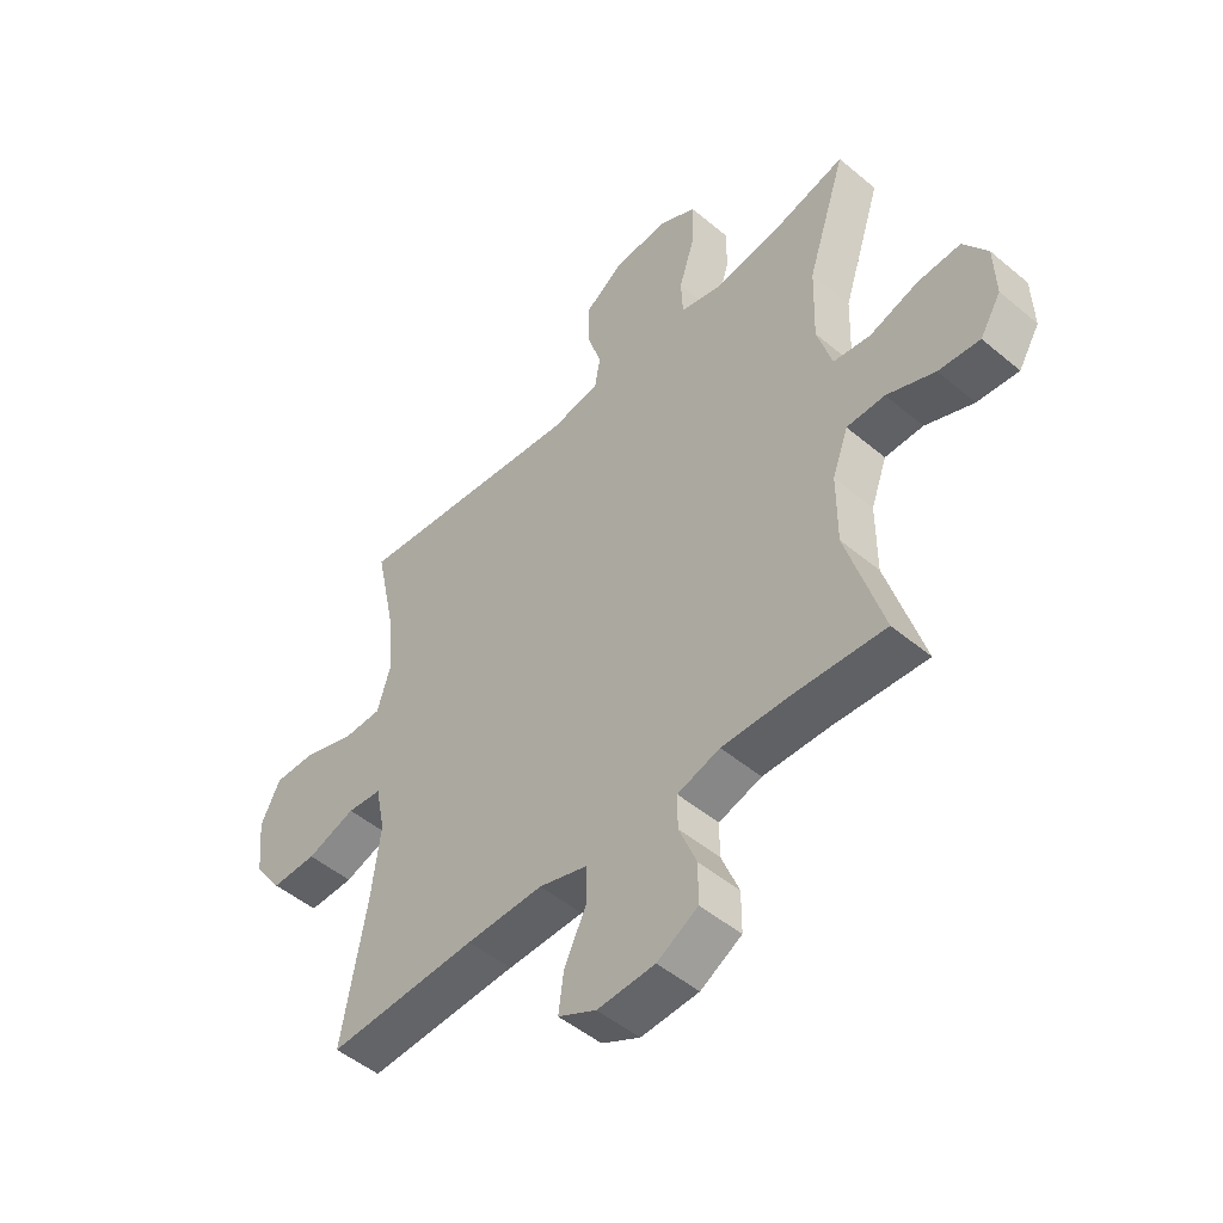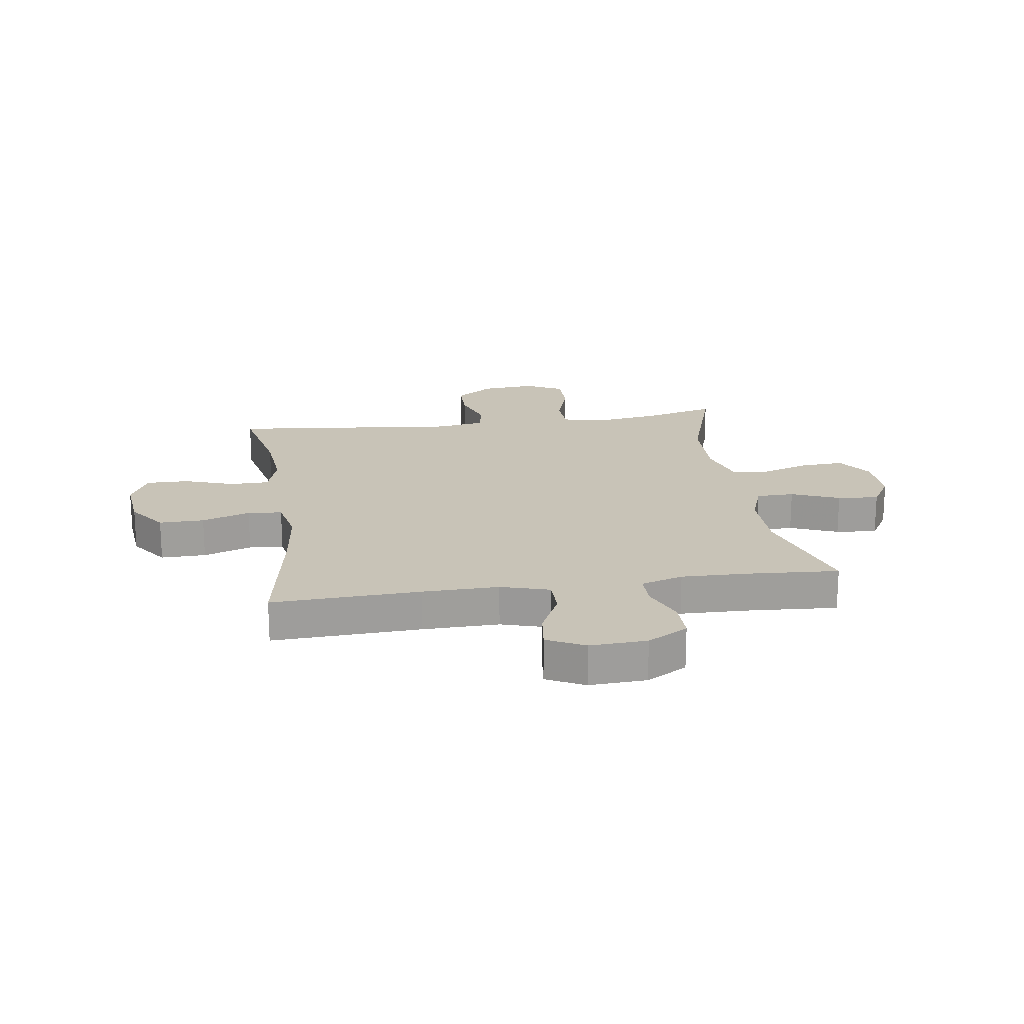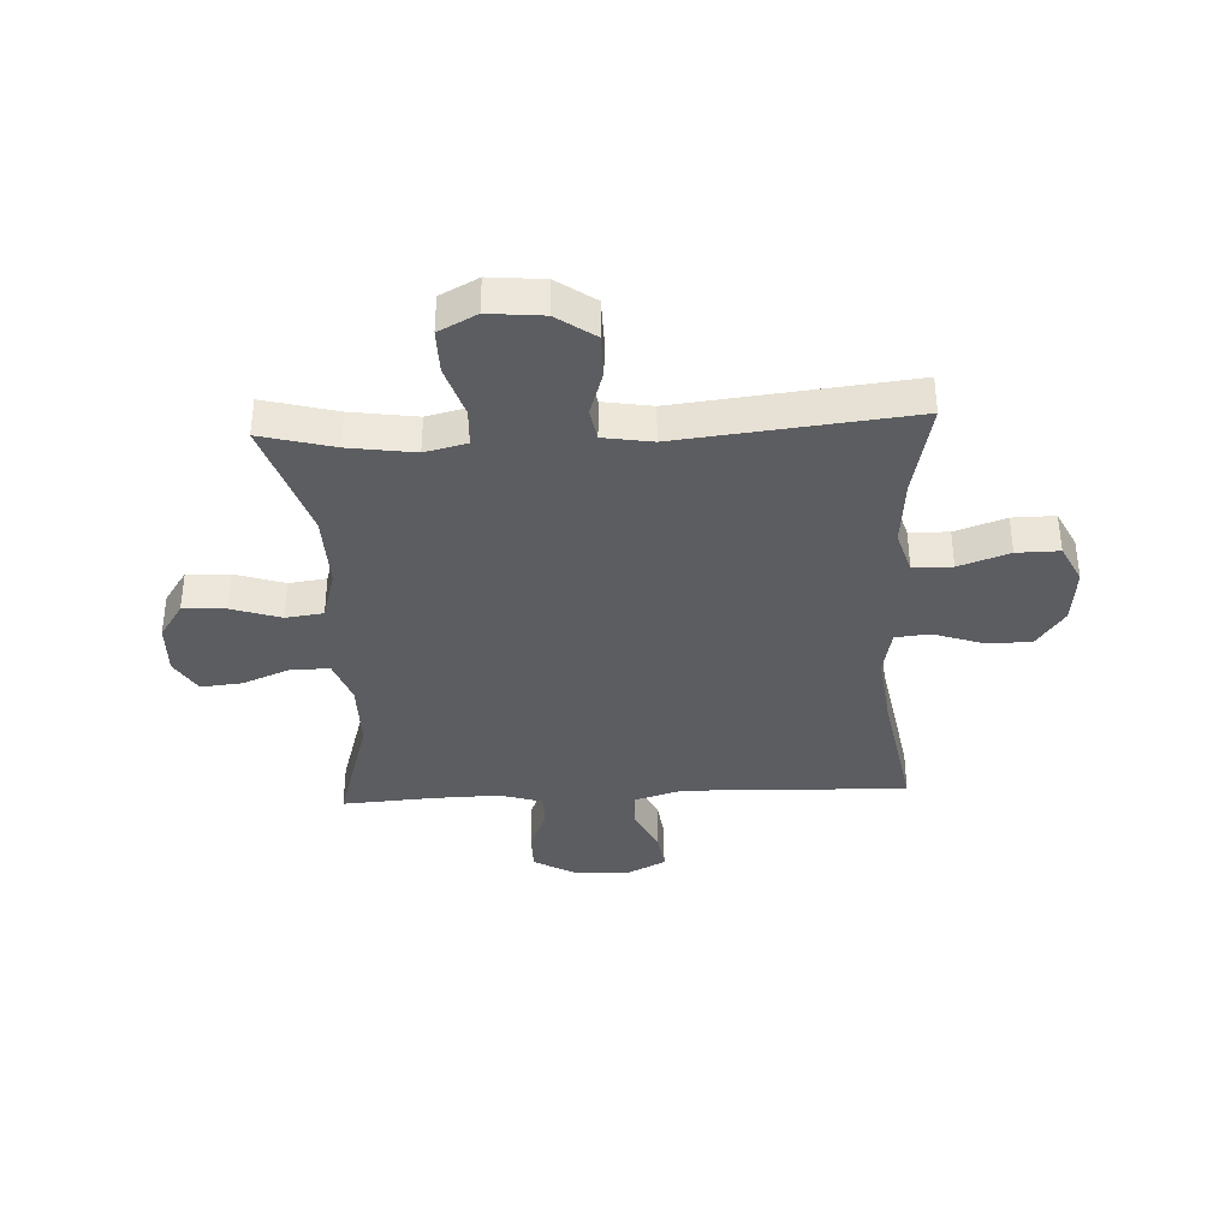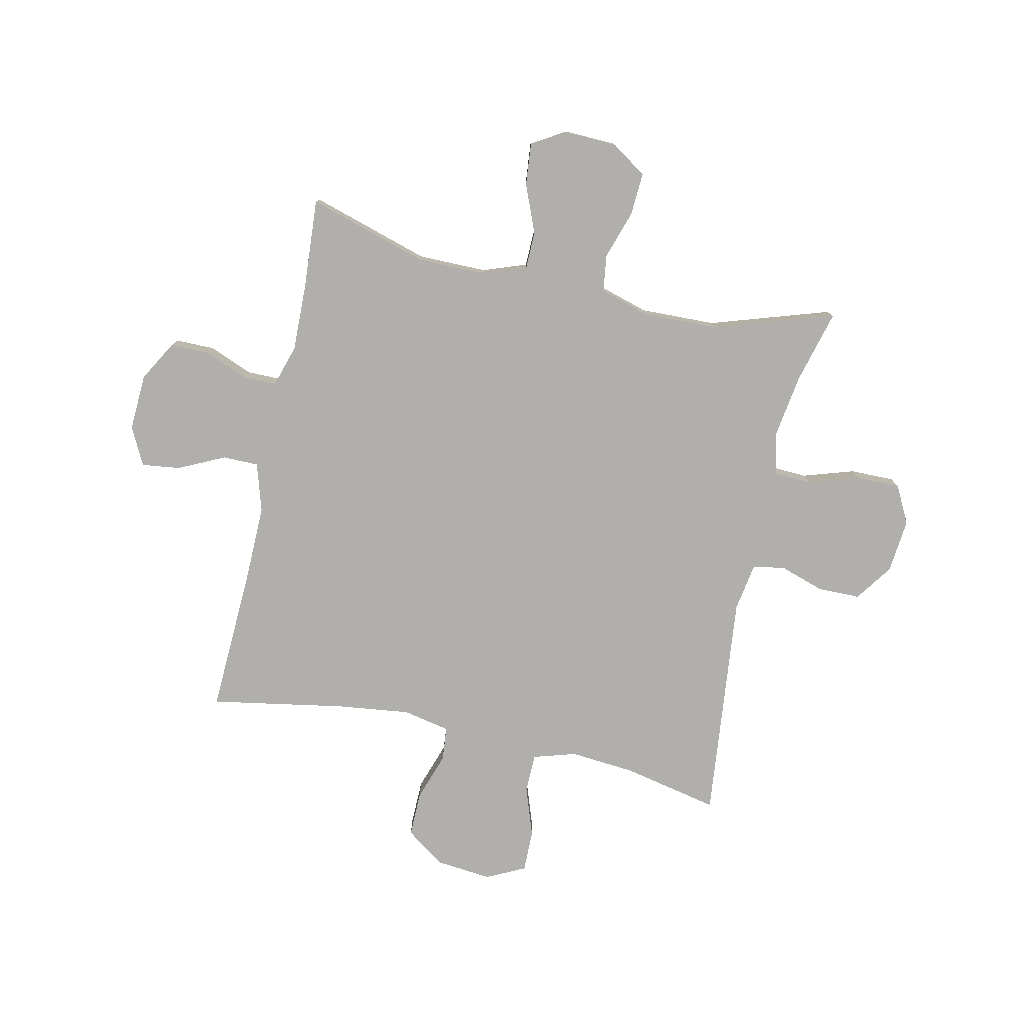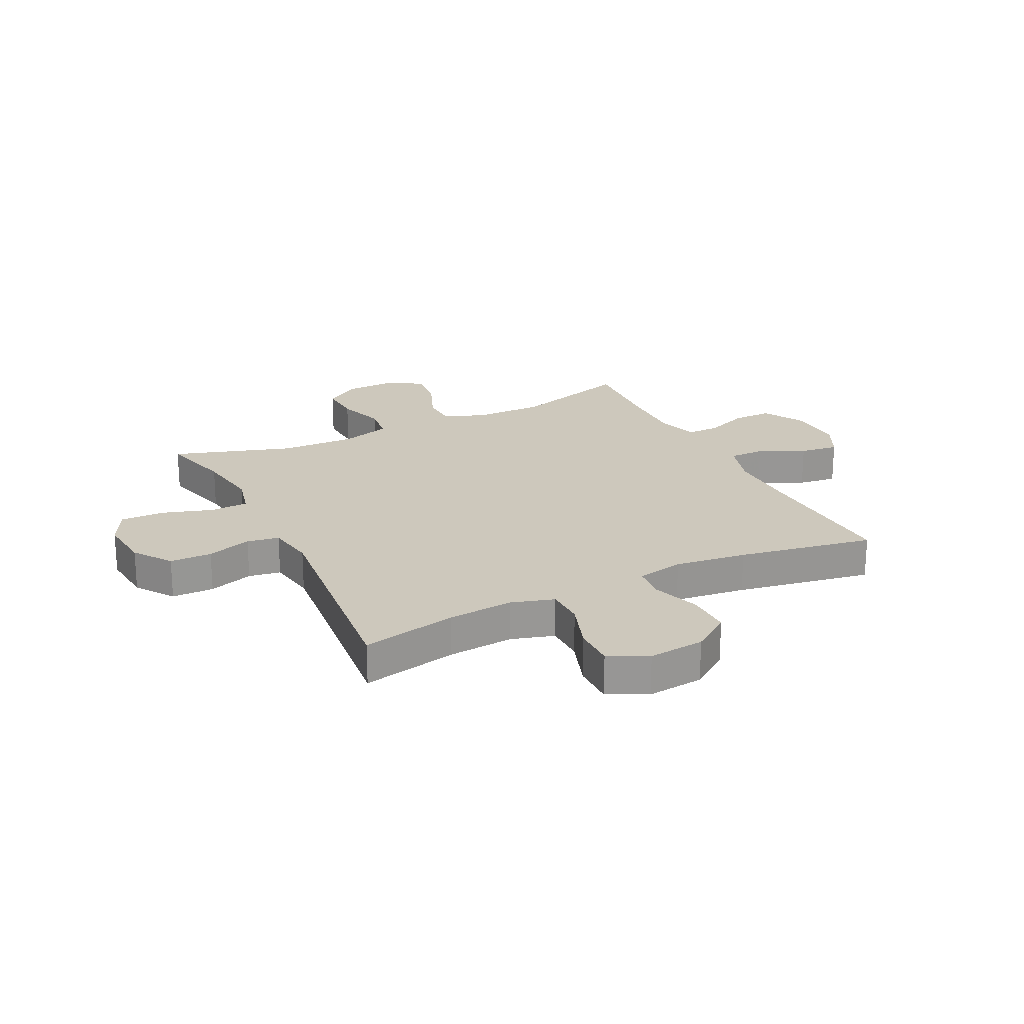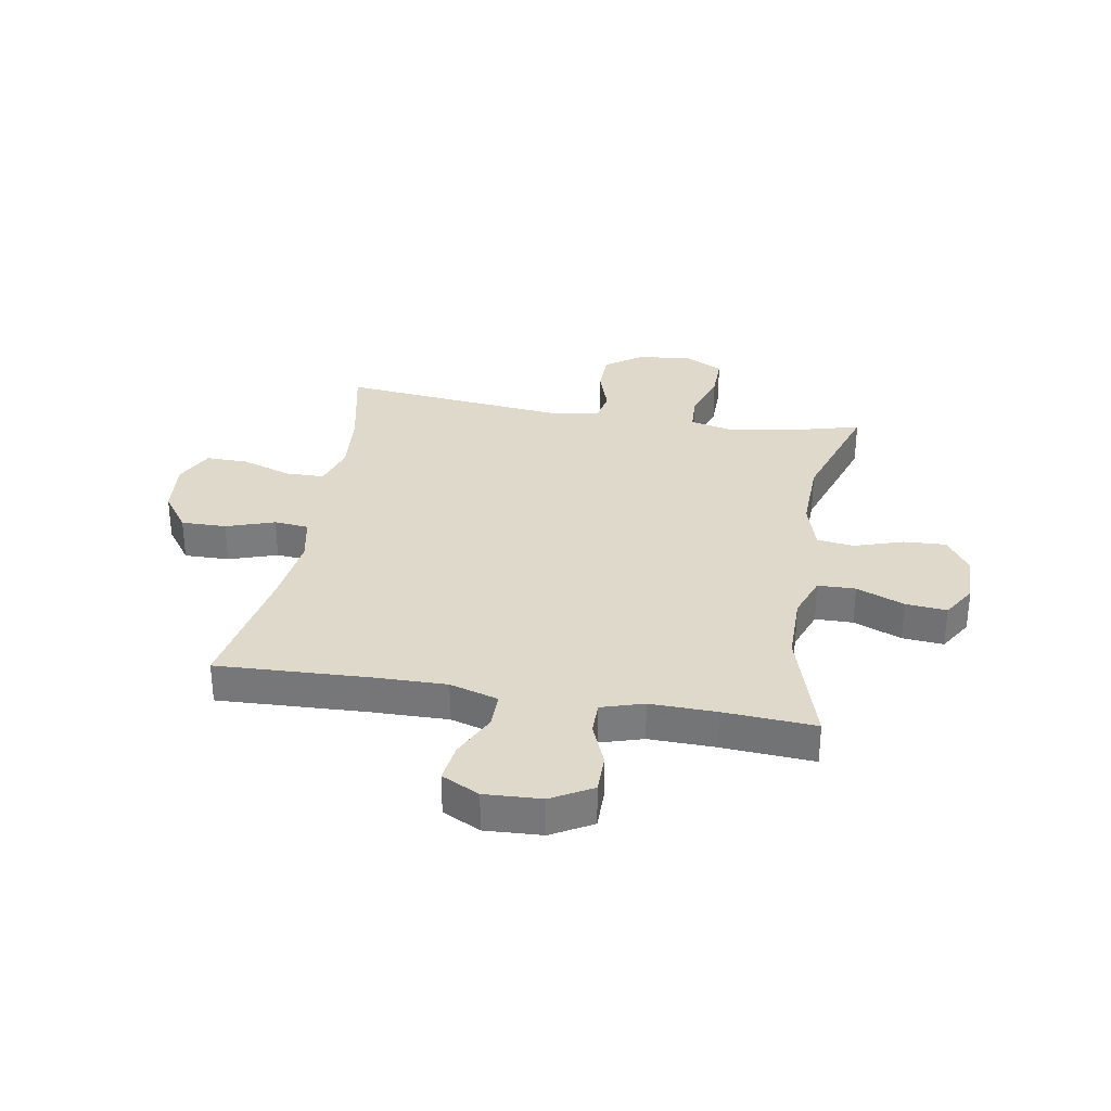
<metadata>
{"format":"obj","ext":"obj","renderer":"f3d","projection":"perspective","resolution":1024,"background":"white","views":[{"elev":-49.4,"azim":-132.8,"up":"+Z"},{"elev":19.6,"azim":171.5,"up":"+Y"},{"elev":-36.8,"azim":2.8,"up":"+Y"},{"elev":-78.2,"azim":-102.4,"up":"+Y"},{"elev":22.2,"azim":63.6,"up":"+Y"},{"elev":31.8,"azim":-170.3,"up":"+Y"}]}
</metadata>
<code>
v 0.5 0.07 0.5
v 0.464 0.07 0.33
v 0.454 0.07 0.213
v 0.477 0.07 0.137
v 0.546 0.07 0.136
v 0.635 0.07 0.167
v 0.71 0.07 0.168
v 0.744 0.07 0.099
v 0.734 0.07 -0.001
v 0.685 0.07 -0.07
v 0.605 0.07 -0.069
v 0.519 0.07 -0.04
v 0.458 0.07 -0.046
v 0.441 0.07 -0.13
v 0.457 0.07 -0.258
v 0.5 0.07 -0.5
v 0.237 0.07 -0.489
v 0.102 0.07 -0.487
v 0.016 0.07 -0.513
v 0.016 0.07 -0.577
v 0.055 0.07 -0.658
v 0.064 0.07 -0.727
v -0.003 0.07 -0.761
v -0.104 0.07 -0.756
v -0.176 0.07 -0.715
v -0.176 0.07 -0.645
v -0.145 0.07 -0.568
v -0.145 0.07 -0.509
v -0.22 0.07 -0.486
v -0.338 0.07 -0.489
v -0.5 0.07 -0.5
v -0.436 0.07 -0.287
v -0.436 0.07 -0.165
v -0.464 0.07 -0.088
v -0.531 0.07 -0.087
v -0.616 0.07 -0.122
v -0.689 0.07 -0.129
v -0.726 0.07 -0.068
v -0.723 0.07 0.024
v -0.681 0.07 0.087
v -0.605 0.07 0.083
v -0.519 0.07 0.055
v -0.453 0.07 0.064
v -0.427 0.07 0.153
v -0.431 0.07 0.287
v -0.5 0.07 0.5
v -0.371 0.07 0.466
v -0.255 0.07 0.449
v -0.181 0.07 0.467
v -0.178 0.07 0.534
v -0.207 0.07 0.625
v -0.208 0.07 0.703
v -0.141 0.07 0.738
v -0.045 0.07 0.729
v 0.022 0.07 0.682
v 0.023 0.07 0.607
v -0.003 0.07 0.527
v 0.007 0.07 0.47
v 0.093 0.07 0.456
v 0.5 0 0.5
v 0.464 0 0.33
v 0.454 0 0.213
v 0.477 0 0.137
v 0.546 0 0.136
v 0.635 0 0.167
v 0.71 0 0.168
v 0.744 0 0.099
v 0.734 0 -0.001
v 0.685 0 -0.07
v 0.605 0 -0.069
v 0.519 0 -0.04
v 0.458 0 -0.046
v 0.441 0 -0.13
v 0.457 0 -0.258
v 0.5 0 -0.5
v 0.237 0 -0.489
v 0.102 0 -0.487
v 0.016 0 -0.513
v 0.016 0 -0.577
v 0.055 0 -0.658
v 0.064 0 -0.727
v -0.003 0 -0.761
v -0.104 0 -0.756
v -0.176 0 -0.715
v -0.176 0 -0.645
v -0.145 0 -0.568
v -0.145 0 -0.509
v -0.22 0 -0.486
v -0.338 0 -0.489
v -0.5 0 -0.5
v -0.436 0 -0.287
v -0.436 0 -0.165
v -0.464 0 -0.088
v -0.531 0 -0.087
v -0.616 0 -0.122
v -0.689 0 -0.129
v -0.726 0 -0.068
v -0.723 0 0.024
v -0.681 0 0.087
v -0.605 0 0.083
v -0.519 0 0.055
v -0.453 0 0.064
v -0.427 0 0.153
v -0.431 0 0.287
v -0.5 0 0.5
v -0.371 0 0.466
v -0.255 0 0.449
v -0.181 0 0.467
v -0.178 0 0.534
v -0.207 0 0.625
v -0.208 0 0.703
v -0.141 0 0.738
v -0.045 0 0.729
v 0.022 0 0.682
v 0.023 0 0.607
v -0.003 0 0.527
v 0.007 0 0.47
v 0.093 0 0.456
f 54 55 56 57
f 54 57 58
f 53 54 58
f 50 51 52 53
f 49 50 53 58
f 48 49 58 59
f 45 46 47
f 44 45 47 48
f 43 44 48 59
f 39 40 41 42
f 39 42 43
f 38 39 43
f 35 36 37 38
f 34 35 38 43
f 33 34 43 59
f 30 31 32
f 29 30 32 33
f 28 29 33 59
f 24 25 26 27
f 20 21 22 23
f 19 20 23 24
f 15 16 17
f 14 15 17 18
f 13 14 18 19
f 9 10 11 12
f 9 12 13
f 8 9 13
f 5 6 7 8
f 4 5 8 13
f 3 4 13 19
f 28 59 1 2
f 19 24 27 28
f 2 3 19 28
f 116 115 114 113
f 117 116 113
f 117 113 112
f 112 111 110 109
f 117 112 109 108
f 118 117 108 107
f 106 105 104
f 107 106 104 103
f 118 107 103 102
f 101 100 99 98
f 102 101 98
f 102 98 97
f 97 96 95 94
f 102 97 94 93
f 118 102 93 92
f 91 90 89
f 92 91 89 88
f 118 92 88 87
f 86 85 84 83
f 82 81 80 79
f 83 82 79 78
f 76 75 74
f 77 76 74 73
f 78 77 73 72
f 71 70 69 68
f 72 71 68
f 72 68 67
f 67 66 65 64
f 72 67 64 63
f 78 72 63 62
f 61 60 118 87
f 87 86 83 78
f 87 78 62 61
f 1 60 61 2
f 2 61 62 3
f 3 62 63 4
f 4 63 64 5
f 5 64 65 6
f 6 65 66 7
f 7 66 67 8
f 8 67 68 9
f 9 68 69 10
f 10 69 70 11
f 11 70 71 12
f 12 71 72 13
f 13 72 73 14
f 14 73 74 15
f 15 74 75 16
f 16 75 76 17
f 17 76 77 18
f 18 77 78 19
f 19 78 79 20
f 20 79 80 21
f 21 80 81 22
f 22 81 82 23
f 23 82 83 24
f 24 83 84 25
f 25 84 85 26
f 26 85 86 27
f 27 86 87 28
f 28 87 88 29
f 29 88 89 30
f 30 89 90 31
f 31 90 91 32
f 32 91 92 33
f 33 92 93 34
f 34 93 94 35
f 35 94 95 36
f 36 95 96 37
f 37 96 97 38
f 38 97 98 39
f 39 98 99 40
f 40 99 100 41
f 41 100 101 42
f 42 101 102 43
f 43 102 103 44
f 44 103 104 45
f 45 104 105 46
f 46 105 106 47
f 47 106 107 48
f 48 107 108 49
f 49 108 109 50
f 50 109 110 51
f 51 110 111 52
f 52 111 112 53
f 53 112 113 54
f 54 113 114 55
f 55 114 115 56
f 56 115 116 57
f 57 116 117 58
f 58 117 118 59
f 59 118 60 1

</code>
